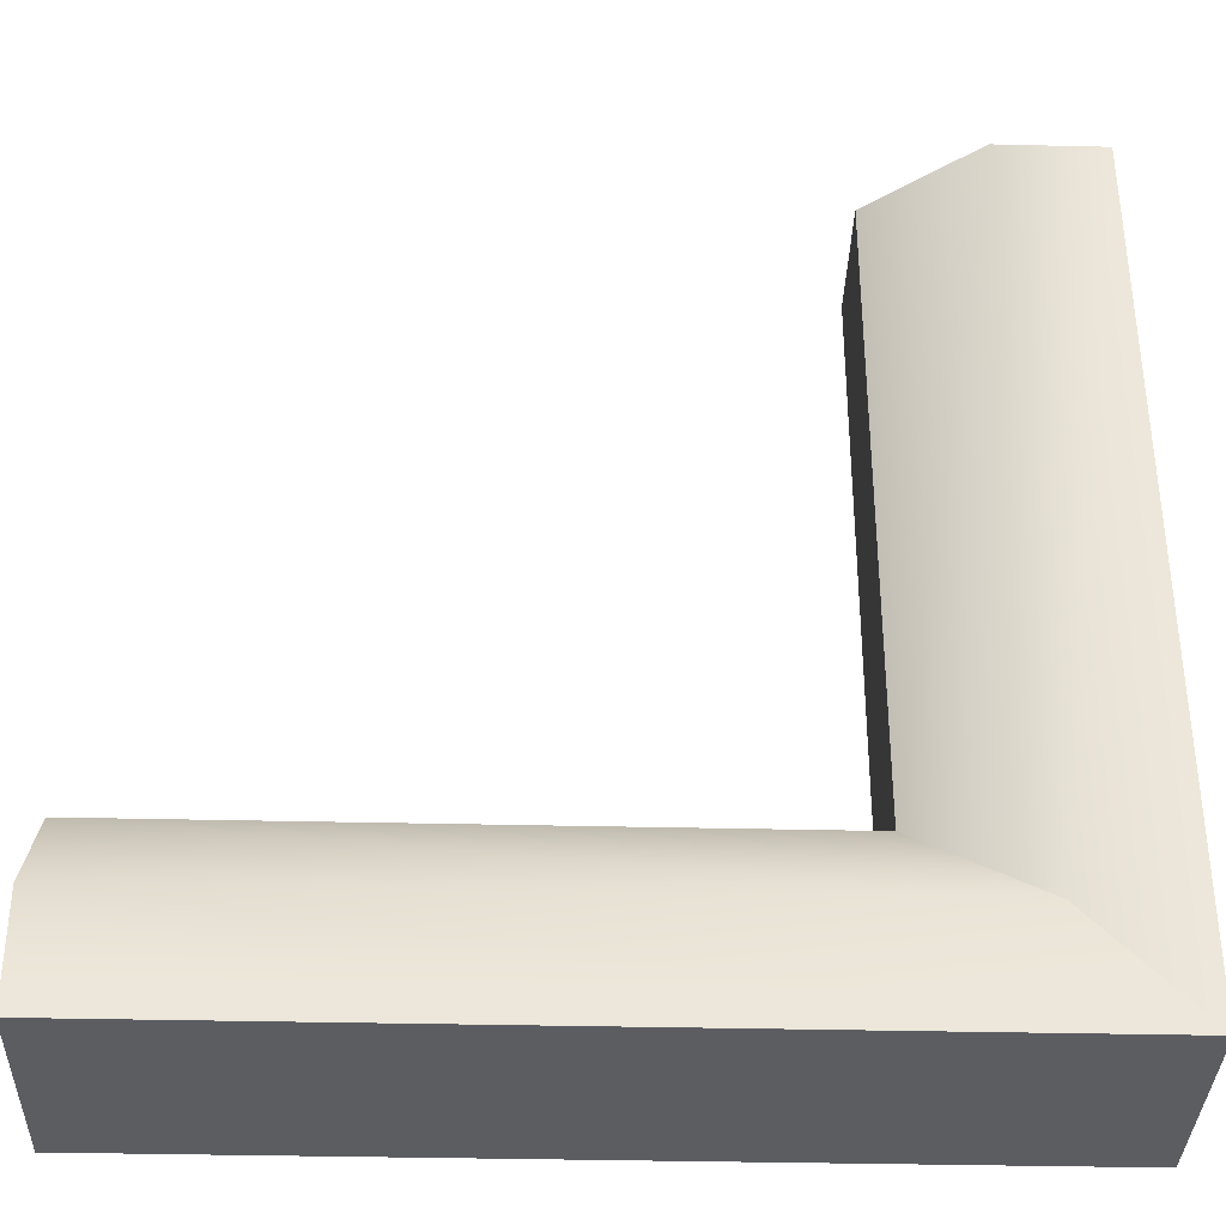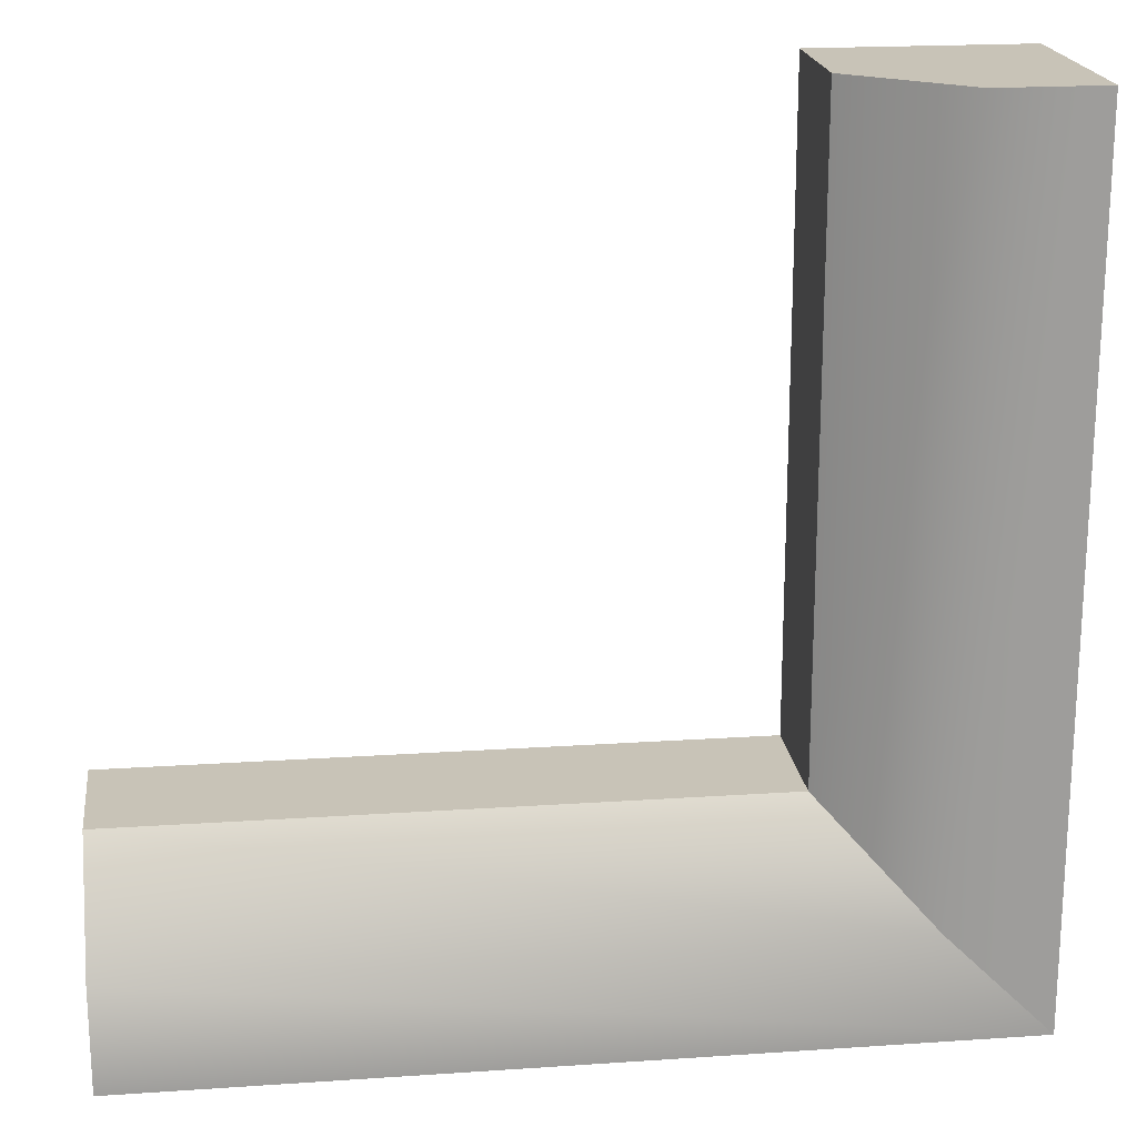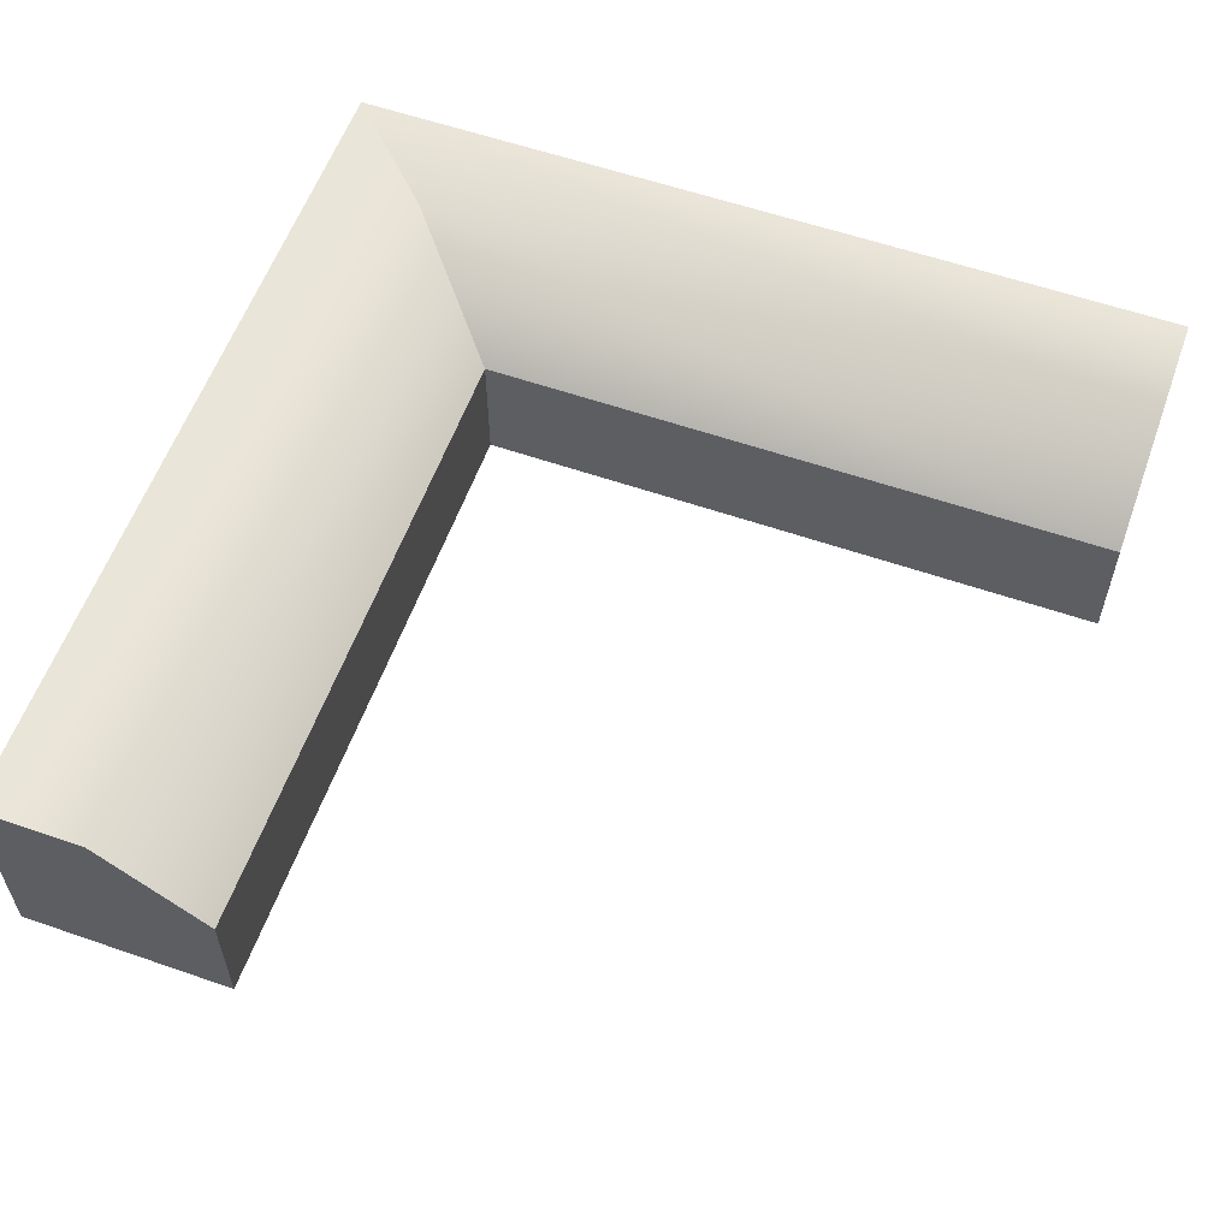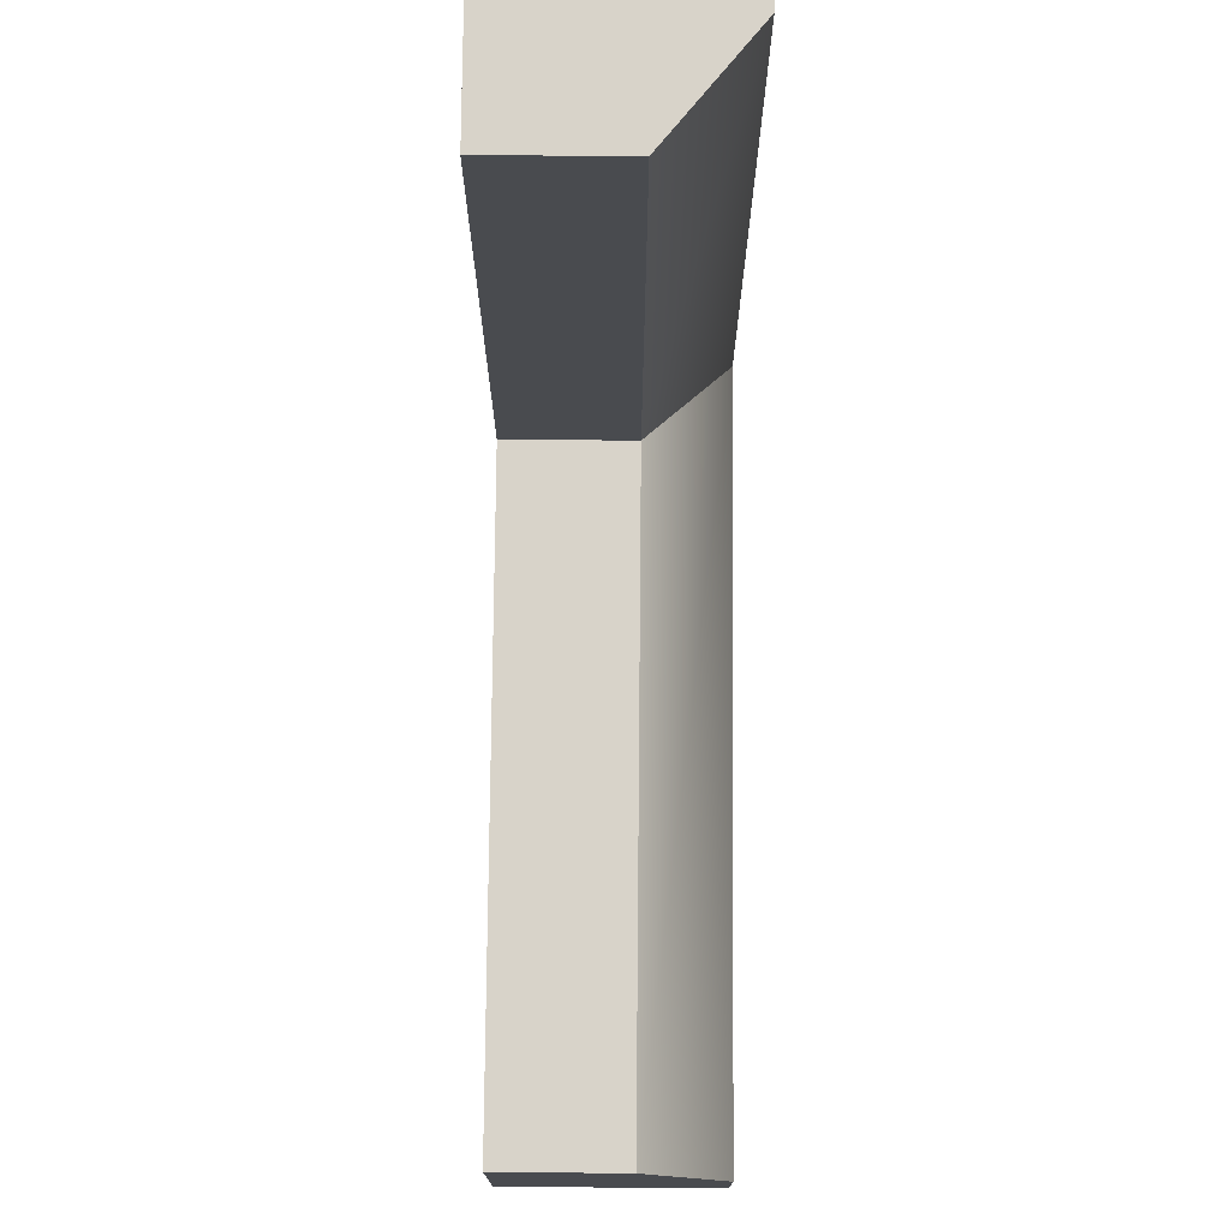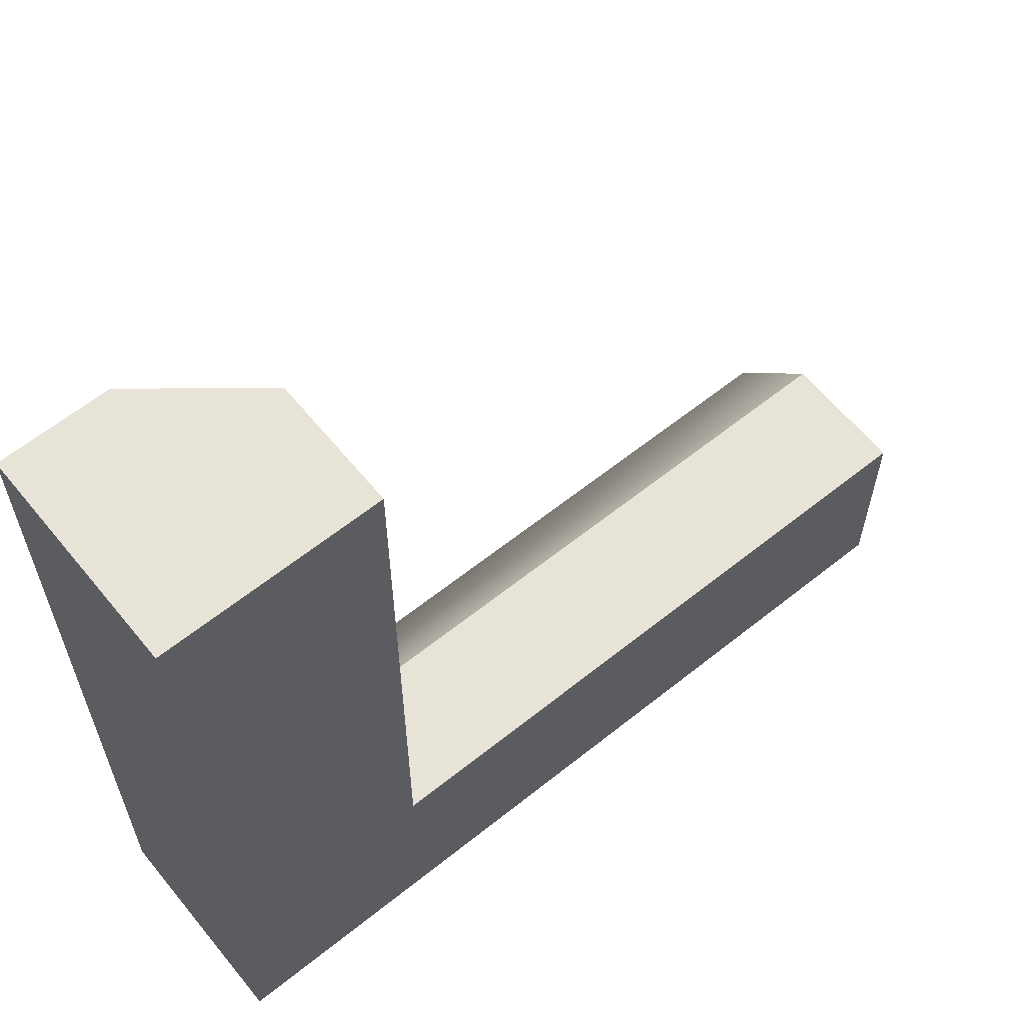
<metadata>
{"format":"obj","ext":"obj","renderer":"f3d","projection":"perspective","resolution":1024,"background":"white","views":[{"elev":-35.6,"azim":178.2,"up":"+Z"},{"elev":19.7,"azim":172.8,"up":"+Z"},{"elev":58.3,"azim":19.7,"up":"+Y"},{"elev":75.9,"azim":90.5,"up":"+Z"},{"elev":61.8,"azim":-39.1,"up":"+Z"}]}
</metadata>
<code>
g default
v -1 0 0
v -0.5 0 0
v 0 0 0
v -1 1 0
v -0.5 1 0
v 0 0.6 0
v -1 1 -4
v -0.5 1 -3.5
v 0 0.6 -3
v -1 0 -4
v -0.5 0 -3.5
v 0 0 -3
v 3 1 -4
v 3 1 -3.5
v 3 0.6 -3
v 3 0 -4
v 3 0 -3.5
v 3 0 -3
g Outside_Corner_LP
f 1 2 5 4
f 2 3 6 5
f 4 5 8 7
f 5 6 9 8
f 10 11 2 1
f 11 12 3 2
f 3 12 9 6
f 10 1 4 7
f 7 8 14 13
f 8 9 15 14
f 13 14 17 16
f 14 15 18 17
f 16 17 11 10
f 17 18 12 11
f 12 18 15 9
f 16 10 7 13

</code>
